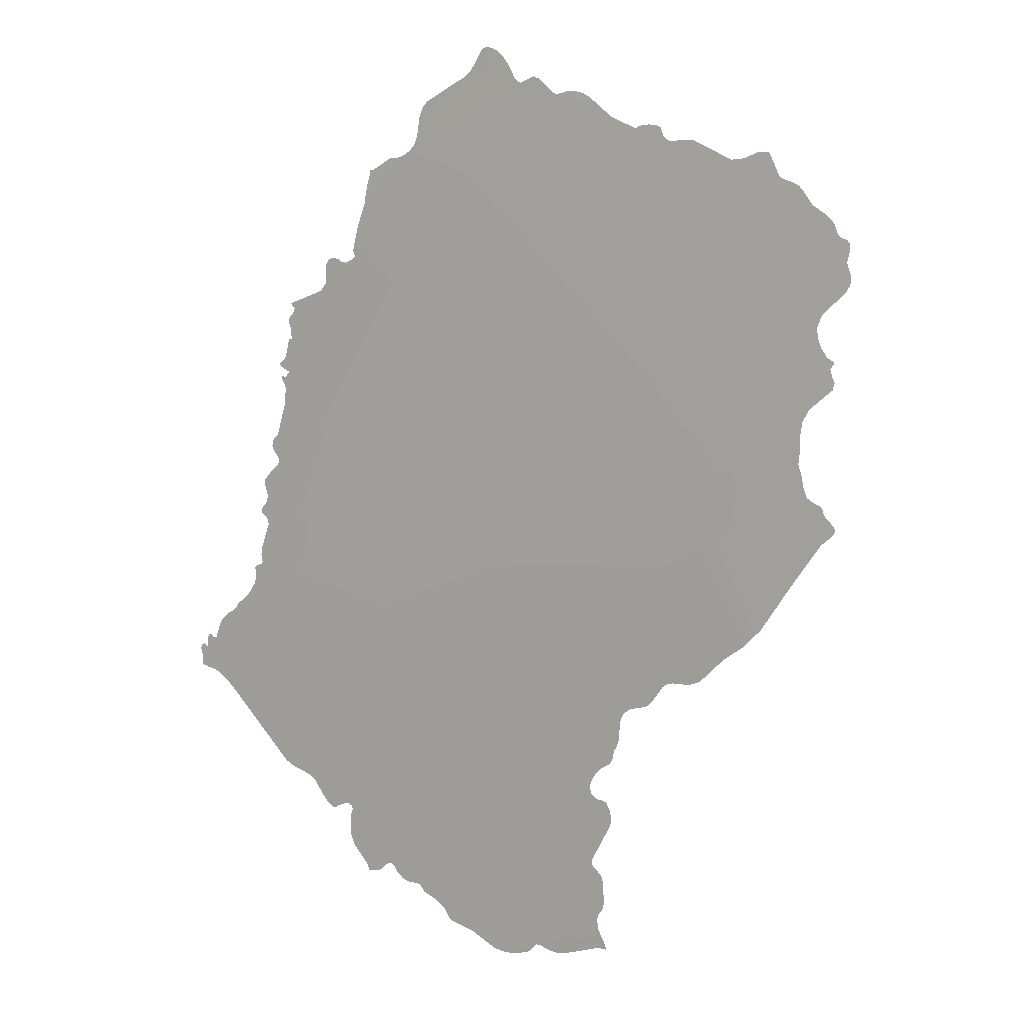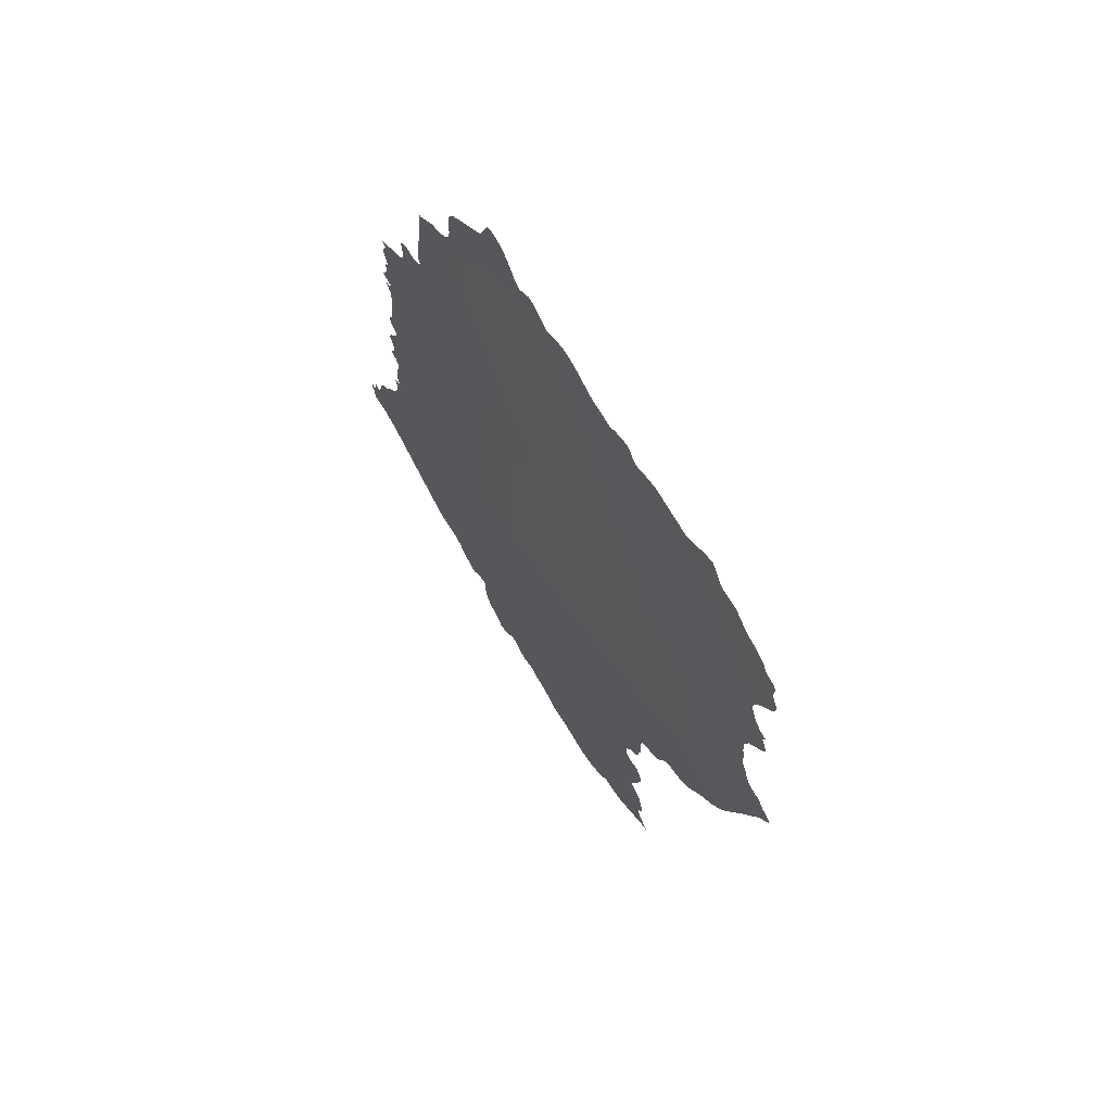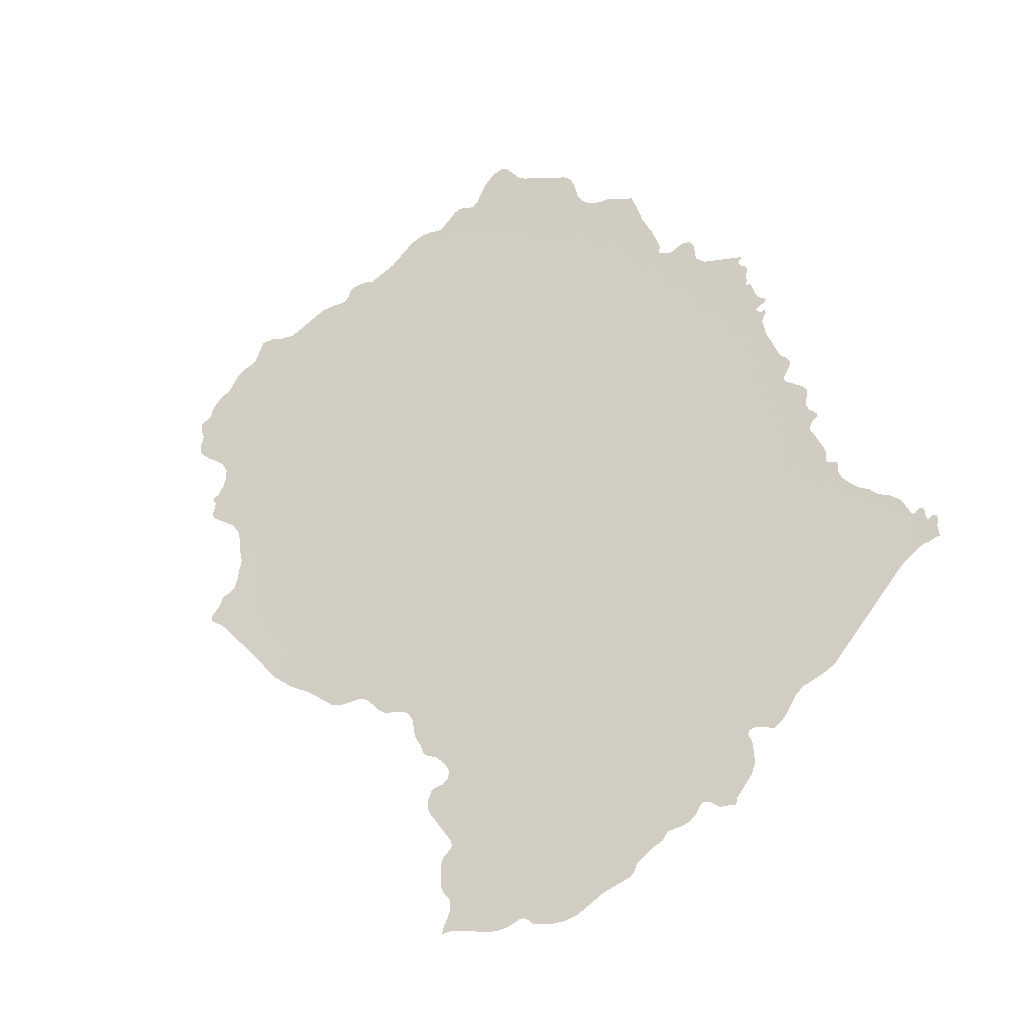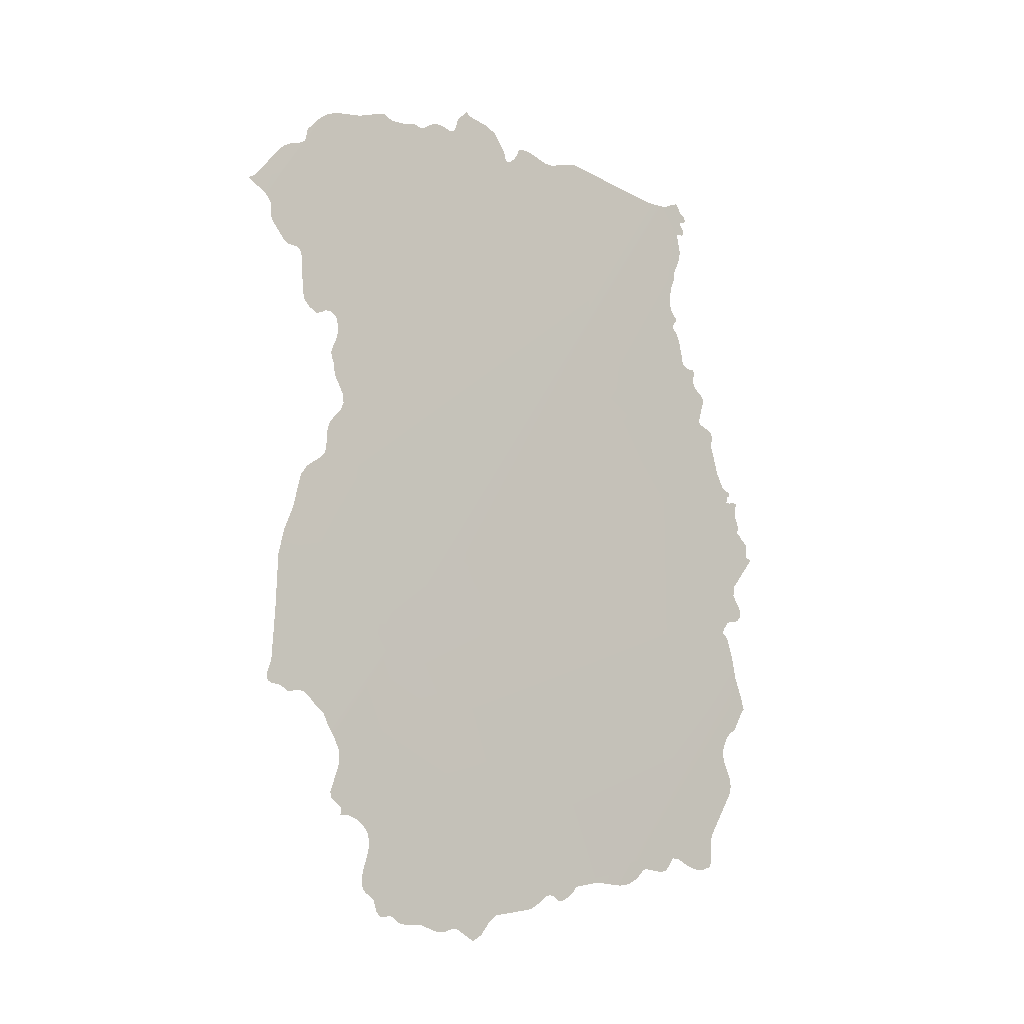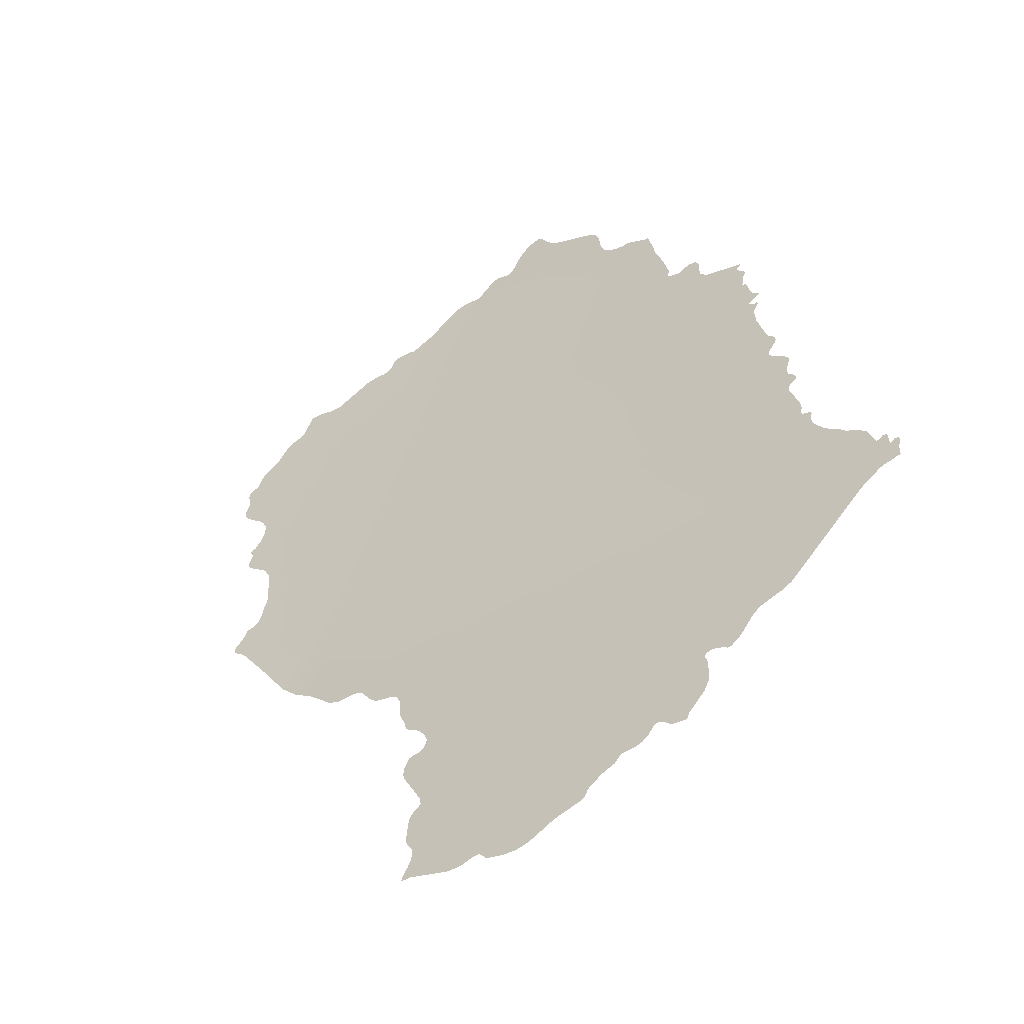
<metadata>
{"format":"obj","ext":"obj","renderer":"f3d","projection":"perspective","resolution":1024,"background":"white","views":[{"elev":-29.8,"azim":157.8,"up":"+Y"},{"elev":-65.6,"azim":170.3,"up":"+Z"},{"elev":-0.2,"azim":-30.3,"up":"+Y"},{"elev":-41.4,"azim":15.5,"up":"+Z"},{"elev":-13.5,"azim":-21.3,"up":"+Y"}]}
</metadata>
<code>
o 0_Lesotho_sphere.001
v 3.84 -2.409 -2.111
v 3.806 -2.477 -2.092
v 3.793 -2.477 -2.115
v 3.808 -2.545 -2.004
v 3.804 -2.545 -2.011
v 3.797 -2.545 -2.025
v 3.836 -2.409 -2.117
v 3.866 -2.409 -2.061
v 3.841 -2.405 -2.112
v 3.868 -2.477 -1.975
v 3.791 -2.507 -2.084
v 3.791 -2.507 -2.084
v 3.793 -2.508 -2.079
v 3.795 -2.51 -2.073
v 3.796 -2.51 -2.07
v 3.799 -2.509 -2.067
v 3.799 -2.508 -2.066
v 3.8 -2.509 -2.065
v 3.8 -2.51 -2.062
v 3.801 -2.511 -2.06
v 3.803 -2.51 -2.057
v 3.804 -2.511 -2.055
v 3.804 -2.512 -2.054
v 3.804 -2.513 -2.053
v 3.803 -2.515 -2.051
v 3.803 -2.516 -2.05
v 3.803 -2.516 -2.049
v 3.803 -2.518 -2.048
v 3.803 -2.518 -2.047
v 3.803 -2.518 -2.047
v 3.804 -2.519 -2.044
v 3.805 -2.519 -2.043
v 3.805 -2.52 -2.042
v 3.805 -2.521 -2.04
v 3.804 -2.522 -2.04
v 3.803 -2.523 -2.04
v 3.803 -2.524 -2.041
v 3.802 -2.525 -2.042
v 3.801 -2.526 -2.041
v 3.8 -2.528 -2.04
v 3.8 -2.529 -2.039
v 3.801 -2.533 -2.032
v 3.801 -2.534 -2.032
v 3.8 -2.535 -2.032
v 3.799 -2.536 -2.032
v 3.799 -2.537 -2.032
v 3.798 -2.537 -2.032
v 3.797 -2.541 -2.03
v 3.797 -2.541 -2.029
v 3.797 -2.542 -2.029
v 3.797 -2.543 -2.028
v 3.797 -2.543 -2.027
v 3.797 -2.543 -2.027
v 3.797 -2.544 -2.026
v 3.809 -2.545 -2.003
v 3.81 -2.544 -2.002
v 3.814 -2.54 -1.999
v 3.818 -2.537 -1.996
v 3.819 -2.536 -1.996
v 3.819 -2.535 -1.996
v 3.819 -2.535 -1.996
v 3.82 -2.534 -1.996
v 3.822 -2.532 -1.995
v 3.824 -2.53 -1.993
v 3.824 -2.529 -1.993
v 3.825 -2.529 -1.993
v 3.826 -2.527 -1.991
v 3.827 -2.527 -1.991
v 3.828 -2.525 -1.99
v 3.83 -2.524 -1.99
v 3.83 -2.523 -1.99
v 3.831 -2.523 -1.989
v 3.831 -2.524 -1.987
v 3.831 -2.524 -1.987
v 3.832 -2.524 -1.986
v 3.833 -2.523 -1.985
v 3.833 -2.523 -1.984
v 3.834 -2.522 -1.984
v 3.837 -2.518 -1.984
v 3.838 -2.516 -1.984
v 3.839 -2.512 -1.987
v 3.839 -2.511 -1.988
v 3.839 -2.511 -1.988
v 3.84 -2.51 -1.988
v 3.84 -2.51 -1.987
v 3.841 -2.51 -1.985
v 3.841 -2.51 -1.985
v 3.842 -2.51 -1.984
v 3.843 -2.508 -1.984
v 3.844 -2.507 -1.983
v 3.846 -2.504 -1.983
v 3.847 -2.502 -1.983
v 3.85 -2.5 -1.98
v 3.852 -2.498 -1.98
v 3.855 -2.494 -1.979
v 3.865 -2.481 -1.977
v 3.866 -2.48 -1.976
v 3.828 -2.417 -2.122
v 3.827 -2.417 -2.123
v 3.826 -2.418 -2.124
v 3.825 -2.419 -2.125
v 3.824 -2.42 -2.124
v 3.824 -2.421 -2.124
v 3.823 -2.422 -2.125
v 3.822 -2.422 -2.127
v 3.82 -2.423 -2.129
v 3.814 -2.429 -2.132
v 3.813 -2.43 -2.134
v 3.811 -2.43 -2.137
v 3.809 -2.431 -2.139
v 3.807 -2.435 -2.138
v 3.806 -2.436 -2.138
v 3.805 -2.437 -2.139
v 3.804 -2.438 -2.14
v 3.803 -2.439 -2.14
v 3.802 -2.442 -2.14
v 3.799 -2.444 -2.141
v 3.798 -2.446 -2.141
v 3.798 -2.446 -2.141
v 3.797 -2.447 -2.141
v 3.797 -2.448 -2.141
v 3.797 -2.449 -2.141
v 3.796 -2.449 -2.142
v 3.795 -2.45 -2.142
v 3.795 -2.451 -2.141
v 3.795 -2.453 -2.14
v 3.794 -2.454 -2.139
v 3.794 -2.455 -2.139
v 3.794 -2.456 -2.138
v 3.794 -2.457 -2.138
v 3.794 -2.457 -2.137
v 3.794 -2.458 -2.135
v 3.795 -2.459 -2.133
v 3.796 -2.459 -2.13
v 3.796 -2.461 -2.129
v 3.795 -2.462 -2.128
v 3.795 -2.464 -2.127
v 3.794 -2.464 -2.127
v 3.793 -2.466 -2.127
v 3.792 -2.467 -2.128
v 3.792 -2.468 -2.126
v 3.792 -2.469 -2.126
v 3.791 -2.471 -2.126
v 3.791 -2.471 -2.125
v 3.793 -2.473 -2.119
v 3.794 -2.475 -2.117
v 3.793 -2.477 -2.115
v 3.833 -2.413 -2.118
v 3.829 -2.417 -2.121
v 3.868 -2.477 -1.975
v 3.869 -2.476 -1.975
v 3.87 -2.476 -1.974
v 3.871 -2.475 -1.973
v 3.871 -2.475 -1.973
v 3.871 -2.473 -1.974
v 3.872 -2.472 -1.974
v 3.872 -2.471 -1.975
v 3.872 -2.471 -1.976
v 3.871 -2.472 -1.976
v 3.871 -2.471 -1.977
v 3.871 -2.47 -1.977
v 3.871 -2.47 -1.978
v 3.871 -2.47 -1.979
v 3.871 -2.47 -1.979
v 3.87 -2.47 -1.979
v 3.87 -2.471 -1.979
v 3.87 -2.47 -1.98
v 3.87 -2.468 -1.982
v 3.87 -2.468 -1.983
v 3.869 -2.467 -1.985
v 3.868 -2.467 -1.987
v 3.868 -2.467 -1.988
v 3.868 -2.466 -1.989
v 3.867 -2.466 -1.991
v 3.867 -2.465 -1.993
v 3.866 -2.464 -1.995
v 3.866 -2.463 -1.995
v 3.866 -2.463 -1.996
v 3.866 -2.463 -1.996
v 3.866 -2.462 -1.997
v 3.867 -2.461 -1.997
v 3.867 -2.461 -1.998
v 3.866 -2.461 -1.999
v 3.866 -2.46 -2
v 3.866 -2.459 -2
v 3.866 -2.458 -2.001
v 3.867 -2.455 -2.005
v 3.866 -2.454 -2.005
v 3.867 -2.454 -2.006
v 3.867 -2.453 -2.006
v 3.867 -2.452 -2.006
v 3.868 -2.452 -2.006
v 3.868 -2.452 -2.006
v 3.868 -2.451 -2.006
v 3.868 -2.451 -2.007
v 3.868 -2.45 -2.007
v 3.868 -2.45 -2.008
v 3.868 -2.449 -2.009
v 3.868 -2.448 -2.009
v 3.869 -2.447 -2.01
v 3.869 -2.446 -2.01
v 3.869 -2.445 -2.011
v 3.868 -2.444 -2.014
v 3.868 -2.444 -2.015
v 3.868 -2.444 -2.016
v 3.868 -2.443 -2.016
v 3.869 -2.441 -2.016
v 3.87 -2.44 -2.016
v 3.87 -2.44 -2.017
v 3.87 -2.439 -2.018
v 3.869 -2.439 -2.018
v 3.869 -2.439 -2.019
v 3.87 -2.434 -2.024
v 3.87 -2.431 -2.026
v 3.87 -2.431 -2.026
v 3.871 -2.429 -2.026
v 3.871 -2.429 -2.027
v 3.871 -2.429 -2.027
v 3.871 -2.429 -2.028
v 3.87 -2.429 -2.028
v 3.87 -2.429 -2.029
v 3.871 -2.428 -2.029
v 3.872 -2.427 -2.028
v 3.872 -2.426 -2.028
v 3.872 -2.426 -2.029
v 3.872 -2.426 -2.03
v 3.872 -2.425 -2.031
v 3.872 -2.423 -2.033
v 3.872 -2.423 -2.033
v 3.872 -2.423 -2.033
v 3.871 -2.423 -2.034
v 3.872 -2.423 -2.034
v 3.872 -2.422 -2.034
v 3.872 -2.422 -2.034
v 3.872 -2.422 -2.034
v 3.872 -2.421 -2.034
v 3.872 -2.421 -2.035
v 3.873 -2.42 -2.035
v 3.873 -2.419 -2.036
v 3.872 -2.419 -2.037
v 3.872 -2.418 -2.038
v 3.873 -2.417 -2.038
v 3.869 -2.417 -2.045
v 3.868 -2.417 -2.047
v 3.869 -2.415 -2.048
v 3.869 -2.414 -2.049
v 3.869 -2.413 -2.05
v 3.869 -2.413 -2.051
v 3.868 -2.413 -2.052
v 3.867 -2.413 -2.053
v 3.867 -2.414 -2.053
v 3.866 -2.415 -2.054
v 3.865 -2.415 -2.056
v 3.865 -2.414 -2.056
v 3.865 -2.414 -2.056
v 3.865 -2.413 -2.056
v 3.866 -2.413 -2.057
v 3.866 -2.409 -2.06
v 3.793 -2.479 -2.114
v 3.792 -2.481 -2.112
v 3.792 -2.481 -2.112
v 3.791 -2.483 -2.111
v 3.791 -2.485 -2.11
v 3.79 -2.487 -2.11
v 3.788 -2.488 -2.11
v 3.788 -2.489 -2.111
v 3.787 -2.489 -2.111
v 3.787 -2.49 -2.111
v 3.786 -2.491 -2.111
v 3.785 -2.492 -2.111
v 3.785 -2.493 -2.111
v 3.785 -2.494 -2.11
v 3.785 -2.494 -2.109
v 3.786 -2.495 -2.108
v 3.786 -2.495 -2.107
v 3.787 -2.498 -2.101
v 3.788 -2.5 -2.098
v 3.79 -2.505 -2.089
v 3.797 -2.545 -2.025
v 3.796 -2.547 -2.025
v 3.795 -2.548 -2.025
v 3.795 -2.549 -2.024
v 3.796 -2.549 -2.023
v 3.8 -2.548 -2.015
v 3.801 -2.548 -2.014
v 3.802 -2.547 -2.013
v 3.803 -2.546 -2.012
v 3.803 -2.546 -2.012
v 3.804 -2.546 -2.011
v 3.805 -2.545 -2.01
v 3.805 -2.546 -2.009
v 3.805 -2.546 -2.008
v 3.807 -2.546 -2.005
v 3.866 -2.406 -2.064
v 3.866 -2.406 -2.065
v 3.866 -2.403 -2.067
v 3.866 -2.402 -2.068
v 3.866 -2.401 -2.069
v 3.866 -2.401 -2.07
v 3.864 -2.401 -2.074
v 3.864 -2.401 -2.074
v 3.863 -2.401 -2.076
v 3.862 -2.402 -2.077
v 3.861 -2.401 -2.079
v 3.861 -2.401 -2.08
v 3.86 -2.4 -2.082
v 3.861 -2.397 -2.084
v 3.861 -2.395 -2.086
v 3.86 -2.395 -2.088
v 3.856 -2.394 -2.097
v 3.855 -2.394 -2.099
v 3.854 -2.391 -2.103
v 3.854 -2.391 -2.104
v 3.853 -2.392 -2.105
v 3.852 -2.393 -2.106
v 3.851 -2.394 -2.106
v 3.85 -2.396 -2.106
v 3.848 -2.399 -2.106
v 3.847 -2.4 -2.106
v 3.846 -2.4 -2.109
v 3.845 -2.401 -2.11
v 3.842 -2.405 -2.111
v 3.841 -2.405 -2.111
v 3.84 -2.406 -2.113
v 3.839 -2.406 -2.114
v 3.838 -2.407 -2.115
v 3.837 -2.407 -2.116
v 3.836 -2.408 -2.117
f 306 319 310
f 203 202 199
f 2 97 96
f 126 122 121
f 268 267 265
f 292 291 290
f 283 281 280
f 324 9 1
f 8 1 304
f 1 9 323
f 1 323 322
f 8 303 294
f 296 295 302
f 295 294 302
f 303 8 304
f 322 321 319
f 321 320 319
f 1 322 319
f 297 296 299
f 299 296 300
f 299 298 297
f 301 300 302
f 302 300 296
f 1 319 305
f 303 302 294
f 319 318 310
f 318 317 311
f 317 316 311
f 316 315 311
f 315 314 312
f 311 315 312
f 314 313 312
f 304 1 305
f 305 319 306
f 310 309 306
f 309 308 307
f 306 309 307
f 318 311 310
f 10 2 176
f 2 1 254
f 10 176 175
f 1 8 254
f 8 258 254
f 258 257 255
f 257 256 255
f 150 10 166
f 153 152 155
f 152 151 159
f 151 150 159
f 10 175 174
f 258 255 254
f 152 159 155
f 10 174 172
f 155 154 153
f 157 156 158
f 156 155 159
f 159 158 156
f 162 161 164
f 161 160 165
f 163 162 164
f 161 165 164
f 160 159 166
f 165 160 166
f 254 253 2
f 166 159 150
f 251 250 246
f 250 249 247
f 251 246 245
f 249 248 247
f 247 246 250
f 251 245 244
f 252 251 244
f 243 242 241
f 252 244 253
f 244 243 253
f 243 241 236
f 241 240 236
f 240 239 237
f 239 238 237
f 253 243 221
f 232 236 235
f 240 237 236
f 169 168 170
f 168 167 170
f 170 167 171
f 174 173 172
f 172 171 10
f 171 167 10
f 10 167 166
f 236 232 243
f 232 235 233
f 235 234 233
f 243 232 231
f 243 231 221
f 176 2 183
f 176 183 177
f 230 229 228
f 231 230 227
f 230 228 227
f 177 183 178
f 183 2 184
f 253 221 213
f 231 227 221
f 227 226 221
f 179 178 183
f 182 181 180
f 180 179 183
f 226 225 222
f 225 224 223
f 225 223 222
f 183 182 180
f 186 185 184
f 184 2 188
f 187 186 184
f 188 2 189
f 226 222 221
f 221 220 219
f 187 184 188
f 189 2 205
f 253 213 2
f 221 219 214
f 214 219 215
f 218 217 216
f 219 218 215
f 205 2 213
f 190 189 198
f 204 189 205
f 218 216 215
f 191 190 197
f 189 204 198
f 197 190 198
f 193 192 194
f 192 191 195
f 195 191 196
f 195 194 192
f 196 191 197
f 221 214 213
f 213 212 205
f 205 212 206
f 201 200 202
f 200 199 202
f 199 198 203
f 212 211 206
f 211 210 207
f 210 209 207
f 209 208 207
f 207 206 211
f 198 204 203
f 5 6 54
f 5 54 53
f 55 4 56
f 4 5 56
f 57 56 5
f 59 58 60
f 58 57 61
f 61 60 58
f 5 53 43
f 53 52 44
f 43 53 44
f 52 51 50
f 50 49 48
f 48 47 44
f 47 46 45
f 44 47 45
f 52 50 48
f 57 5 43
f 62 61 57
f 65 64 63
f 63 62 42
f 62 57 43
f 42 62 43
f 52 48 44
f 42 41 36
f 41 40 39
f 36 41 39
f 65 63 66
f 66 63 34
f 68 67 69
f 67 66 70
f 69 67 70
f 63 35 34
f 39 38 37
f 39 37 36
f 63 42 35
f 42 36 35
f 70 66 83
f 66 34 83
f 71 70 82
f 82 70 83
f 34 33 83
f 74 73 75
f 73 72 78
f 75 73 78
f 72 71 80
f 71 82 81
f 33 32 83
f 78 77 76
f 76 75 78
f 32 31 23
f 31 30 28
f 30 29 28
f 28 27 31
f 27 26 25
f 27 25 24
f 79 72 80
f 79 78 72
f 81 80 71
f 31 27 24
f 31 24 23
f 83 32 23
f 84 83 92
f 83 23 22
f 83 22 92
f 85 84 91
f 91 84 92
f 21 20 19
f 22 21 2
f 88 87 86
f 21 19 18
f 88 86 89
f 86 85 90
f 90 89 86
f 91 90 85
f 2 21 18
f 92 22 96
f 18 17 2
f 22 2 96
f 94 93 95
f 93 92 95
f 16 15 14
f 95 92 96
f 16 14 13
f 17 16 2
f 16 13 2
f 13 12 11
f 11 2 13
f 2 10 97
f 2 3 147
f 2 147 146
f 7 1 148
f 1 2 149
f 148 1 149
f 2 146 136
f 146 145 136
f 145 144 142
f 144 143 142
f 149 2 103
f 99 98 149
f 137 145 138
f 145 142 141
f 141 140 139
f 141 139 138
f 145 137 136
f 145 141 138
f 100 99 102
f 99 149 102
f 102 101 100
f 103 2 104
f 103 102 149
f 106 105 104
f 104 2 107
f 107 106 104
f 2 136 135
f 107 2 135
f 110 109 111
f 109 108 111
f 108 107 111
f 107 135 111
f 135 134 111
f 114 113 115
f 113 112 115
f 112 111 134
f 134 133 120
f 112 134 116
f 133 132 126
f 132 131 127
f 126 132 127
f 131 130 127
f 130 129 127
f 129 128 127
f 126 125 122
f 125 124 123
f 116 134 120
f 118 117 120
f 117 116 120
f 118 120 119
f 116 115 112
f 125 123 122
f 133 126 121
f 120 133 121
f 2 11 278
f 2 278 277
f 259 3 2
f 260 259 2
f 2 277 276
f 2 276 264
f 276 275 264
f 261 260 2
f 263 262 2
f 262 261 2
f 275 274 269
f 264 275 265
f 274 273 269
f 273 272 270
f 269 273 270
f 272 271 270
f 264 263 2
f 267 266 265
f 265 275 268
f 275 269 268
f 5 4 290
f 4 293 290
f 293 292 290
f 6 5 289
f 288 287 285
f 287 286 285
f 6 289 288
f 279 6 284
f 6 288 284
f 285 284 288
f 284 283 279
f 283 282 281
f 280 279 283
f 1 7 328
f 328 327 1
f 327 326 1
f 326 325 1
f 325 324 1

</code>
